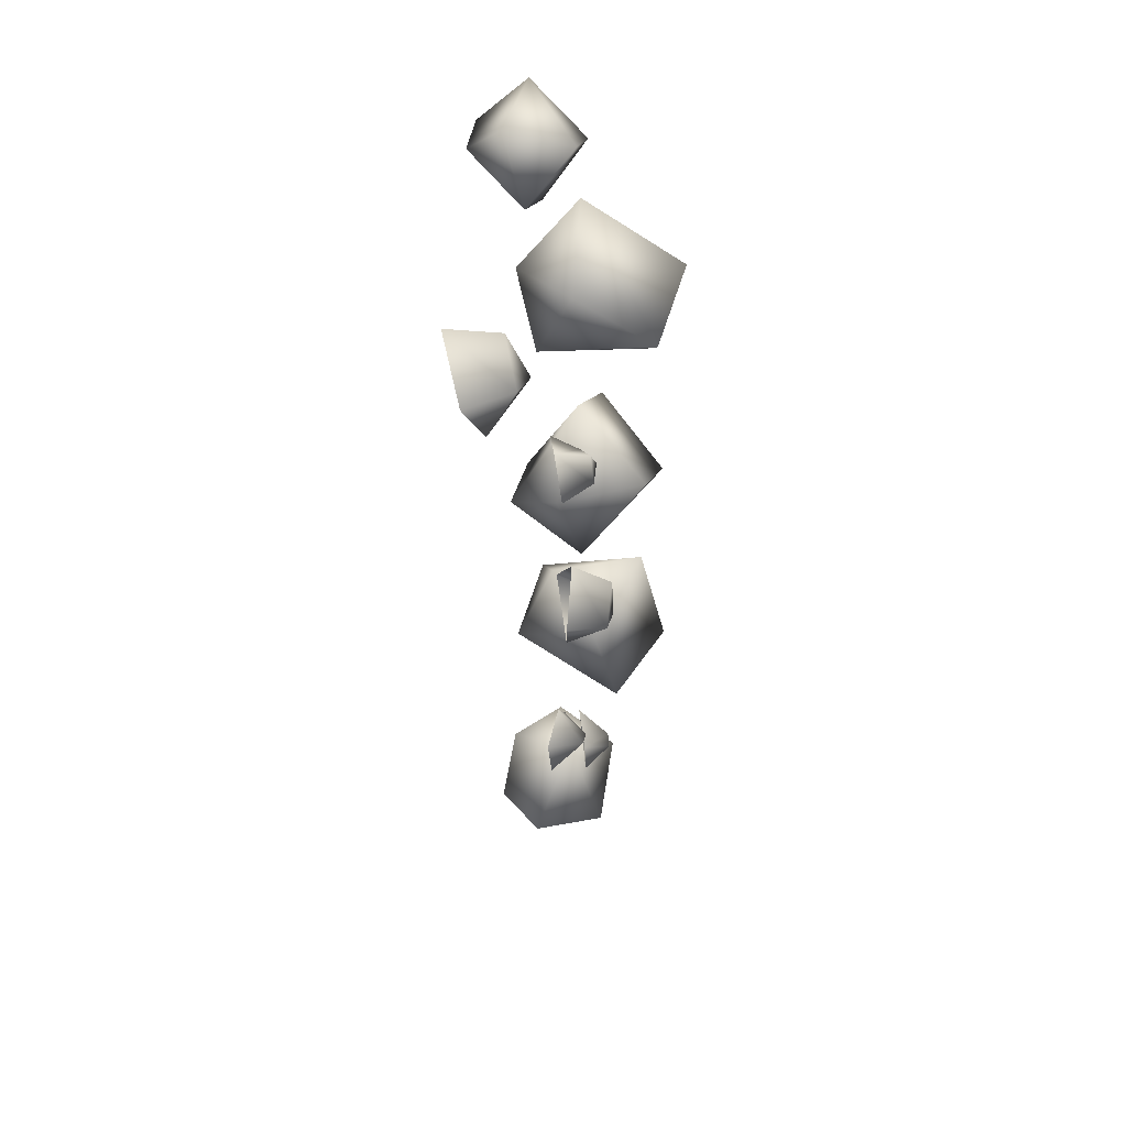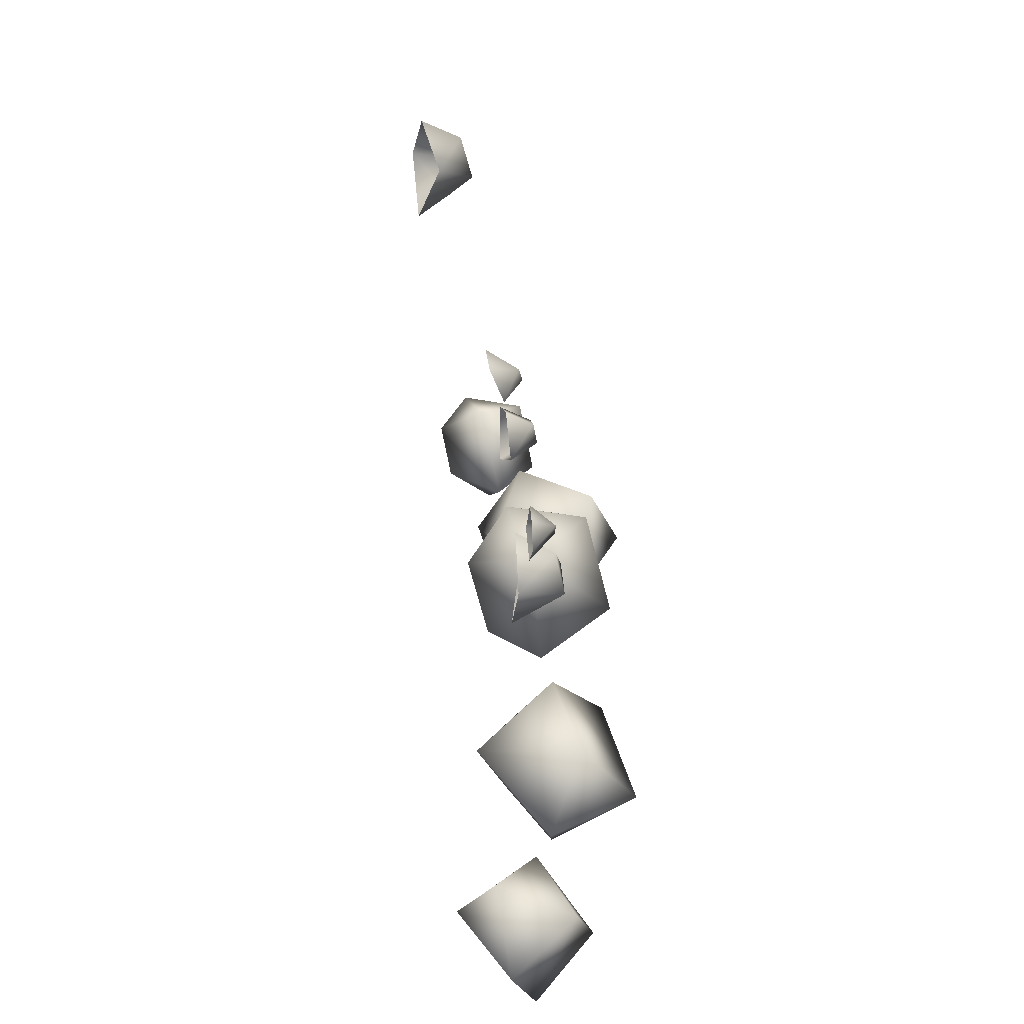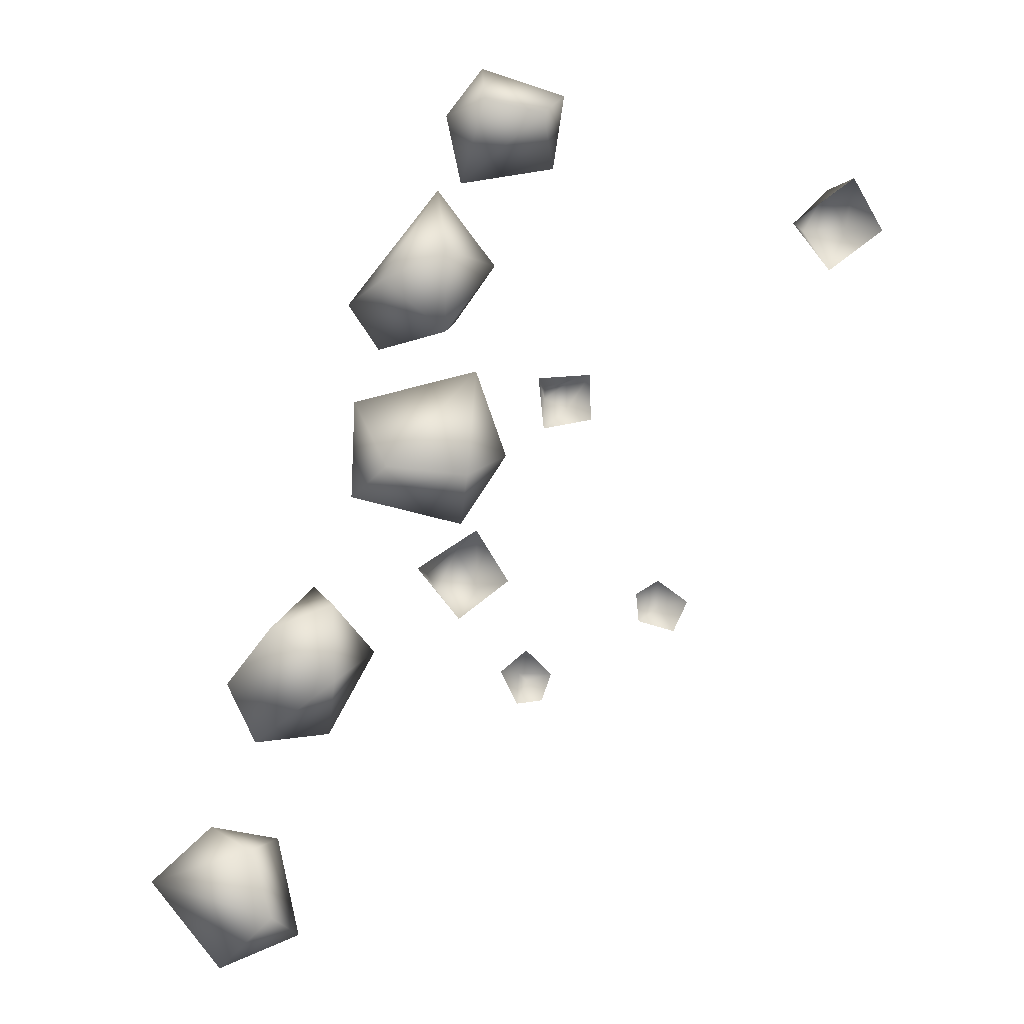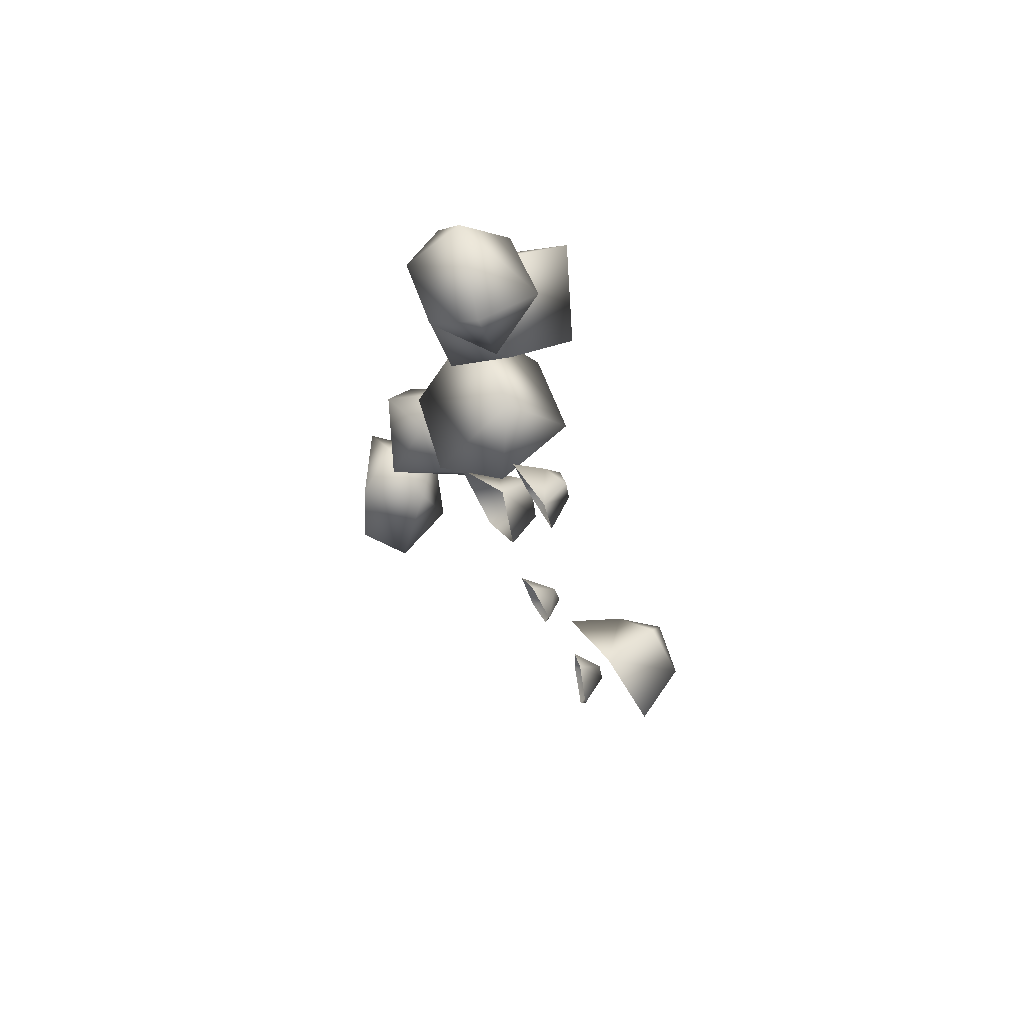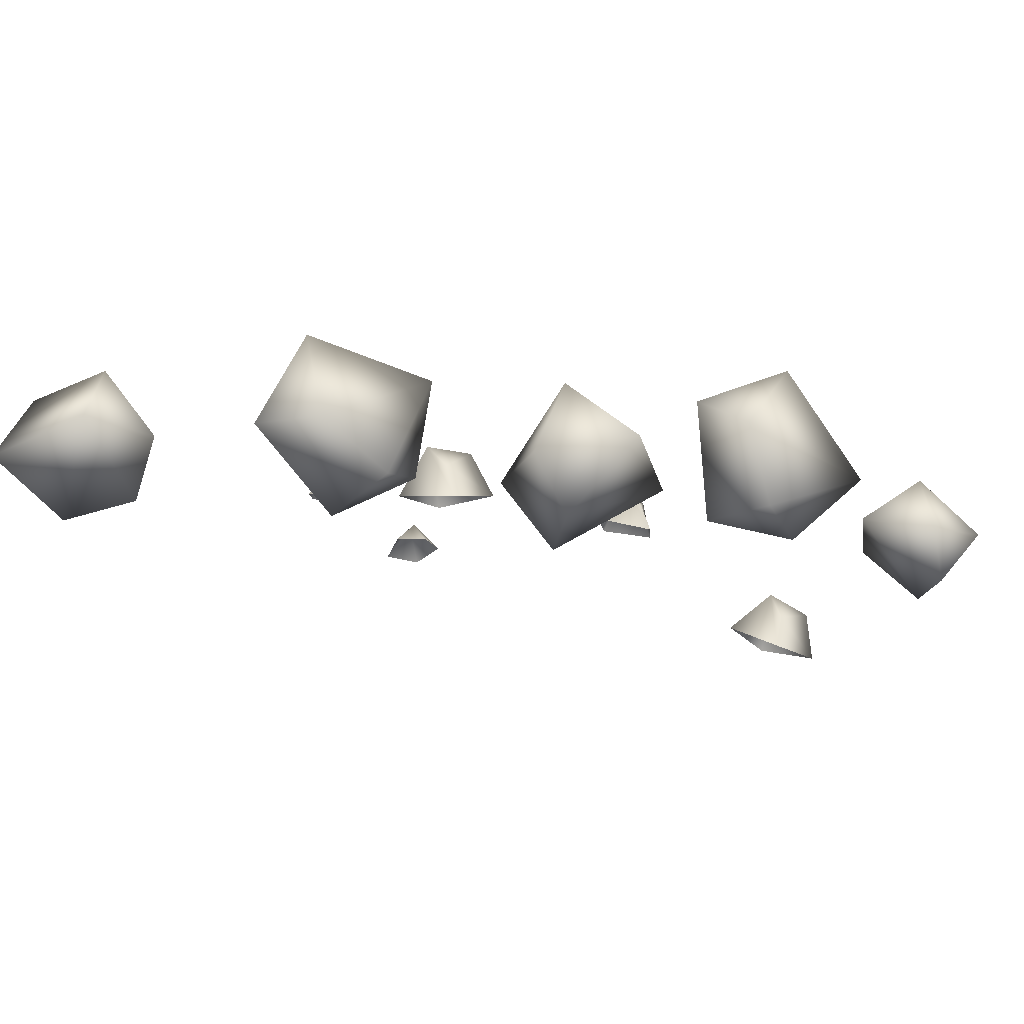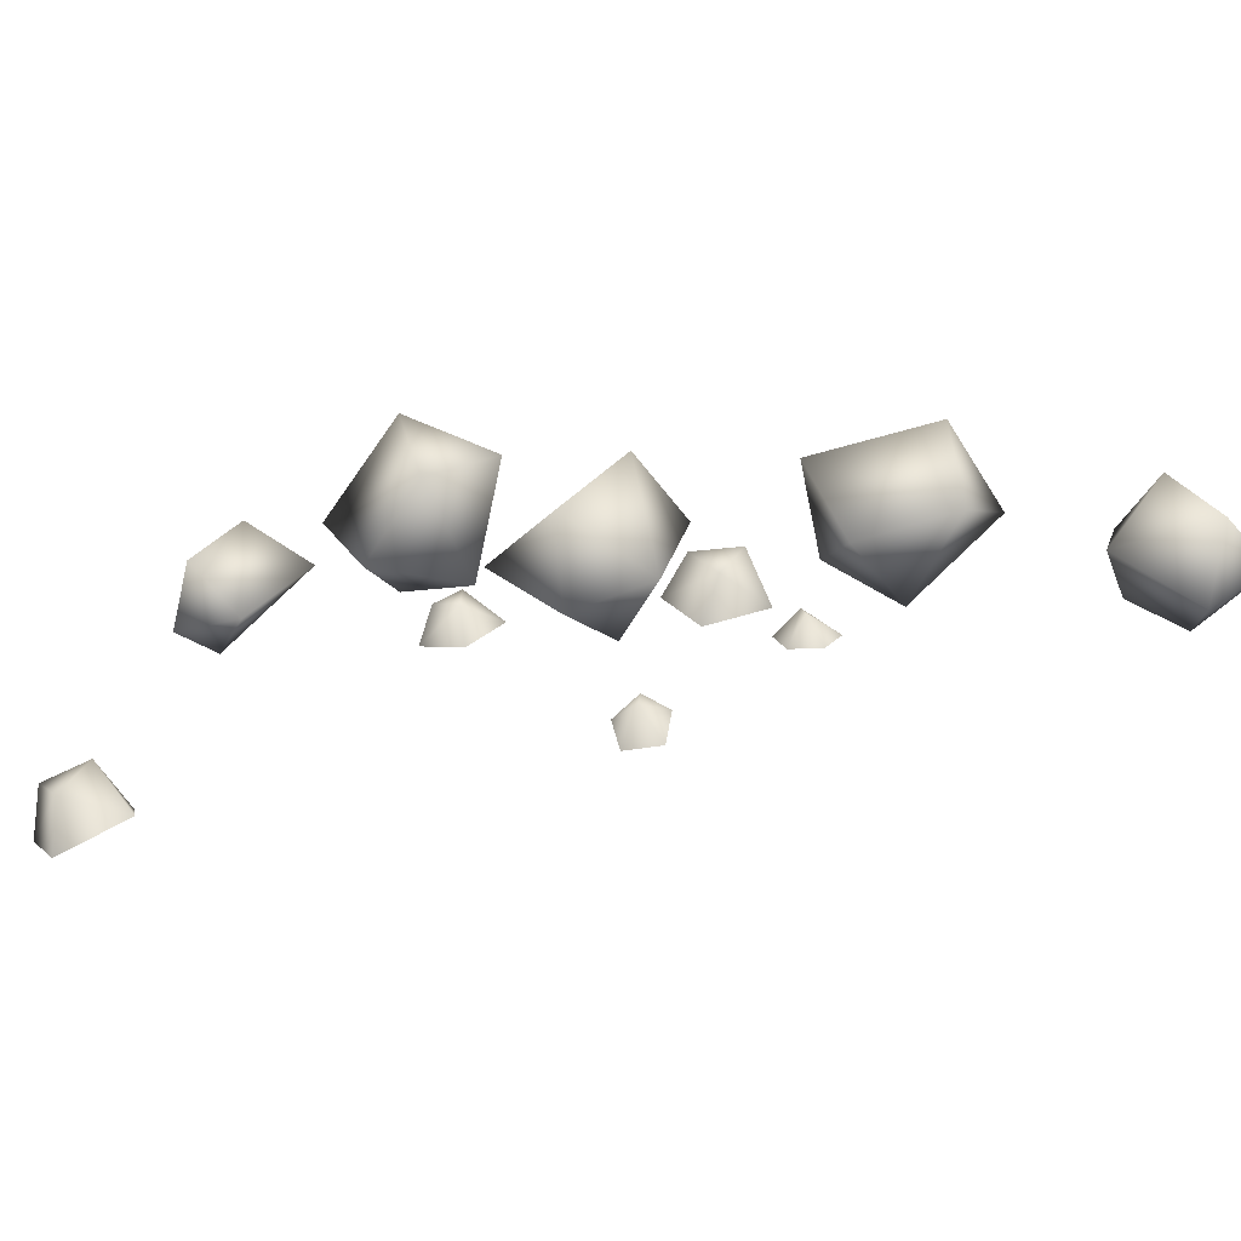
<metadata>
{"format":"obj","ext":"obj","renderer":"f3d","projection":"perspective","resolution":1024,"background":"white","views":[{"elev":24.0,"azim":81.7,"up":"+Z"},{"elev":-75.7,"azim":85.3,"up":"+Z"},{"elev":-0.1,"azim":-24.9,"up":"+Z"},{"elev":59.3,"azim":53.8,"up":"+Z"},{"elev":-4.0,"azim":-91.8,"up":"+Y"},{"elev":16.3,"azim":117.2,"up":"+Y"}]}
</metadata>
<code>
g NewMesh_tris_114
v 2.173 -1.075 0.6132
v 0.1404 -0.4892 3.362
v 1.8 1.83 -1.305
v -0.1778 -1.928 -1.952
v -0.421 -2.575 0.9211
v -0.3813 3.174 0.7882
v -1.201 2.025 -2.38
v -2.741 1.17 -0.833
v -0.3813 3.174 0.7882
v 0.1404 -0.4892 3.362
v -1.201 2.025 -2.38
v -2.47 -1.555 -0.1334
v -0.1778 -1.928 -1.952
v -0.421 -2.575 0.9211
v 2.112 1.445 -6.019
v 1.559 -0.7578 -3.277
v -1.186 2.629 -6.815
v 1.032 -0.5555 -8.91
v 2.381 -1.611 -6.406
v -2.671 0.7184 -4.432
v -3.008 0.1408 -7.929
v -2.457 -1.934 -6.839
v -2.671 0.7184 -4.432
v 1.559 -0.7578 -3.277
v -3.008 0.1408 -7.929
v 0.2616 -2.896 -7.15
v 1.032 -0.5555 -8.91
v 2.381 -1.611 -6.406
v -2.018 0.3895 -13.61
v -3.655 2.362 -11.25
v -3.396 1.45 -16.66
v -4.491 -2.08 -14.44
v -4.092 -0.8347 -11.78
v -5.467 3.598 -15.21
v -6.5 0.6652 -16.76
v -7.514 0.8083 -14.65
v -5.467 3.598 -15.21
v -3.655 2.362 -11.25
v -6.5 0.6652 -16.76
v -6.479 -0.8725 -12.61
v -4.491 -2.08 -14.44
v -4.092 -0.8347 -11.78
v -7.934 2.099 -21.19
v -10.39 0.4384 -21.48
v -6.309 1.368 -23.61
v -5.848 0.07085 -20.19
v -8.323 0.07423 -19.62
v -8.21 -0.5348 -24.52
v -5.533 -1.257 -23.44
v -6.933 -2.398 -22.55
v -8.21 -0.5348 -24.52
v -10.39 0.4384 -21.48
v -5.533 -1.257 -23.44
v -7.519 -1.832 -20.26
v -5.848 0.07085 -20.19
v -8.323 0.07423 -19.62
v 1.216 -0.4232 5.603
v 0.4949 -1.794 3.46
v 3.748 -1.172 5.993
v 1.118 -2.298 7.587
v -0.2482 -2.182 5.799
v 3.729 -2.79 4.058
v 3.818 -3.531 6.594
v 2.549 -4.47 5.756
v 3.729 -2.79 4.058
v 0.4949 -1.794 3.46
v 3.818 -3.531 6.594
v 0.5057 -3.914 6.148
v 1.118 -2.298 7.587
v -0.2482 -2.182 5.799
v 3.974 -0.04192 -14.83
v 4.535 -0.9695 -14.53
v 3.64 -0.02924 -14.53
v 3.21 -0.7708 -15.6
v 4.182 -0.8853 -15.5
v 3.491 -1.009 -13.61
v 2.54 -0.825 -14.39
v 8.348 -1.526 -11.96
v 7.634 -2.108 -12.56
v 8.733 -1.695 -12.09
v 8.291 -2.416 -11.05
v 7.539 -2.093 -11.55
v 8.79 -2.7 -12.94
v 9.279 -2.885 -11.84
v 5.722 -1.914 -5.031
v 5.567 -2.15 -3.379
v 5.259 -0.8259 -4.601
v 3.94 -1.575 -5.373
v 5.205 -0.9323 -3.649
v 5.205 -0.9323 -3.649
v 4.443 -0.6067 -4.22
v 4.217 -1.097 -3.807
v 3.535 -1.985 -3.547
v 3.94 -1.575 -5.373
v 3.94 -1.575 -5.373
v 5.567 -2.15 -3.379
v 5.205 -0.9323 -3.649
v 2.611 -1.303 -11.02
v 1.478 -0.9687 -9.146
v 2.046 0.1794 -11.29
v 0.7457 -1.036 -12.39
v 1.291 0.465 -9.926
v -0.1064 -0.05265 -10.77
v 0.5877 0.6419 -11.42
v -0.9317 -1.142 -10.52
v 15.81 -6.133 2.075
v 14.35 -6.464 3.895
v 15.26 -4.528 2.307
v 14.04 -5.242 0.5856
v 14.26 -4.732 3.663
v 12.91 -4.847 2.449
v 13.74 -3.942 2.166
v 12 -5.979 2.16
f 85 88 87
f 85 87 86
f 86 87 89
f 96 97 92
f 96 92 93
f 93 92 91
f 93 91 94
f 87 95 91
f 87 91 90
f 90 91 92
f 5 4 1
f 5 1 2
f 2 1 3
f 2 3 6
f 6 3 7
f 4 7 3
f 4 3 1
f 13 14 12
f 13 12 11
f 11 12 8
f 11 8 9
f 9 8 10
f 12 14 10
f 12 10 8
f 19 18 15
f 19 15 16
f 16 15 17
f 16 17 20
f 20 17 21
f 18 21 17
f 18 17 15
f 27 28 26
f 27 26 25
f 25 26 22
f 25 22 23
f 23 22 24
f 26 28 24
f 26 24 22
f 33 32 29
f 33 29 30
f 30 29 31
f 30 31 34
f 34 31 35
f 32 35 31
f 32 31 29
f 41 42 40
f 41 40 39
f 39 40 36
f 39 36 37
f 37 36 38
f 40 42 38
f 40 38 36
f 47 46 43
f 47 43 44
f 44 43 45
f 44 45 48
f 48 45 49
f 46 49 45
f 46 45 43
f 55 56 54
f 55 54 53
f 53 54 50
f 53 50 51
f 51 50 52
f 54 56 52
f 54 52 50
f 61 60 57
f 61 57 58
f 58 57 59
f 58 59 62
f 62 59 63
f 60 63 59
f 60 59 57
f 69 70 68
f 69 68 67
f 67 68 64
f 67 64 65
f 65 64 66
f 68 70 66
f 68 66 64
f 75 74 71
f 75 71 72
f 72 71 73
f 72 73 76
f 76 73 77
f 74 77 73
f 74 73 71
f 82 81 78
f 82 78 79
f 79 78 80
f 79 80 83
f 83 80 84
f 81 84 80
f 81 80 78
f 100 104 102
f 100 102 99
f 99 102 103
f 99 103 105
f 105 103 104
f 105 104 101
f 101 104 100
f 101 100 98
f 98 100 99
f 108 112 110
f 108 110 107
f 107 110 111
f 107 111 113
f 113 111 112
f 113 112 109
f 109 112 108
f 109 108 106
f 106 108 107
f 102 104 103
f 110 112 111

</code>
